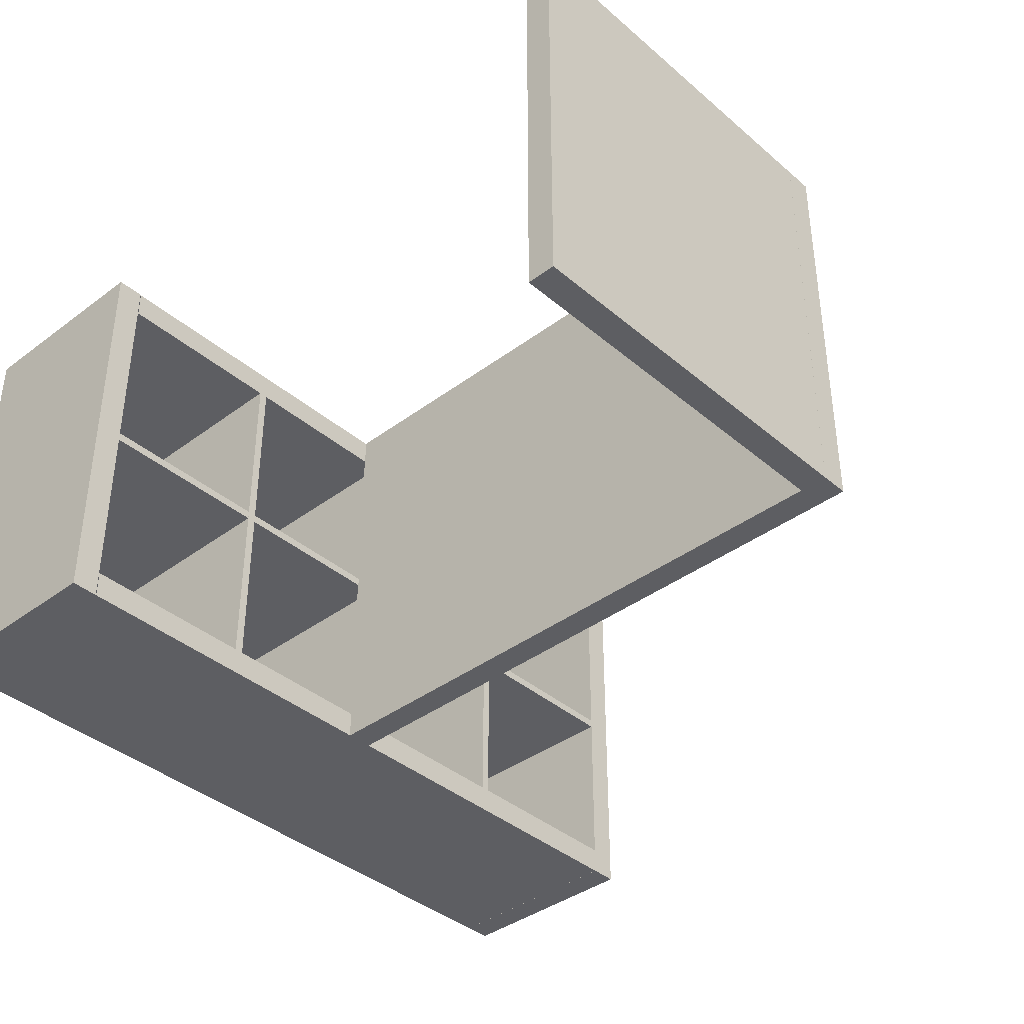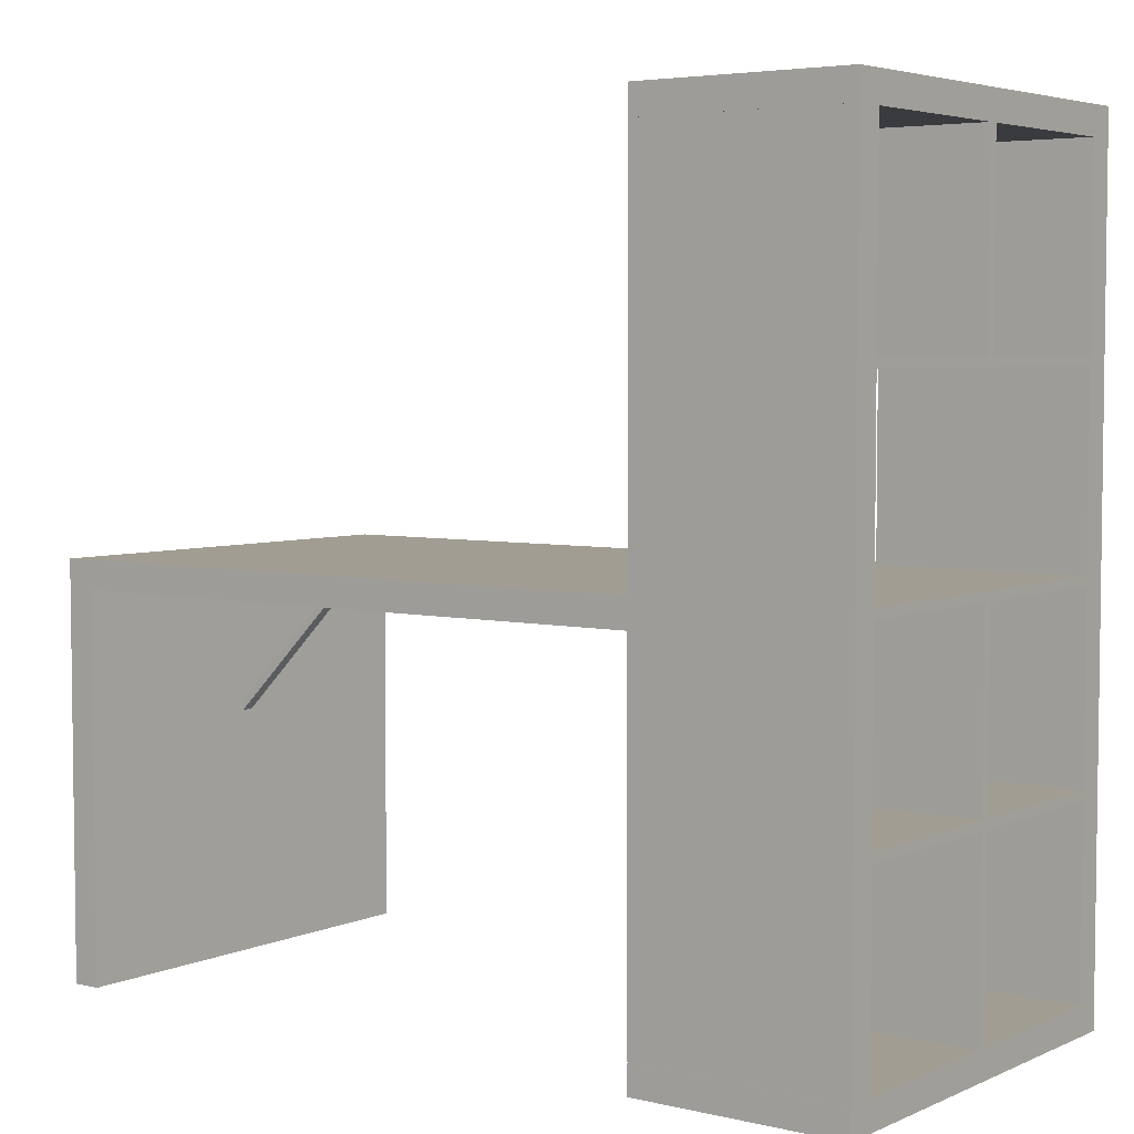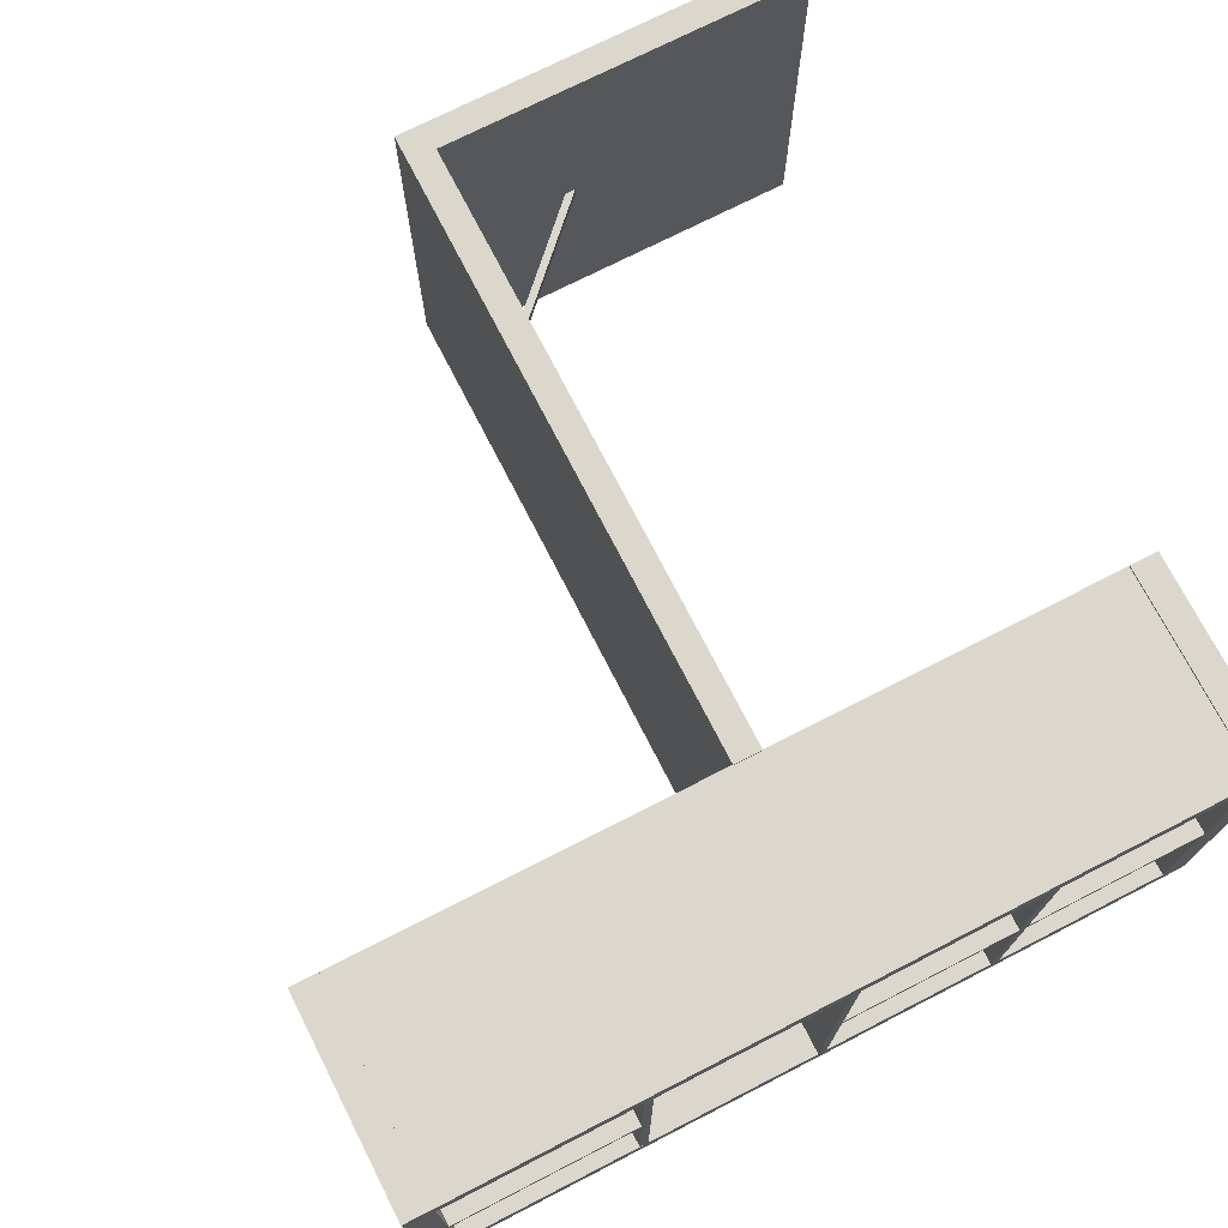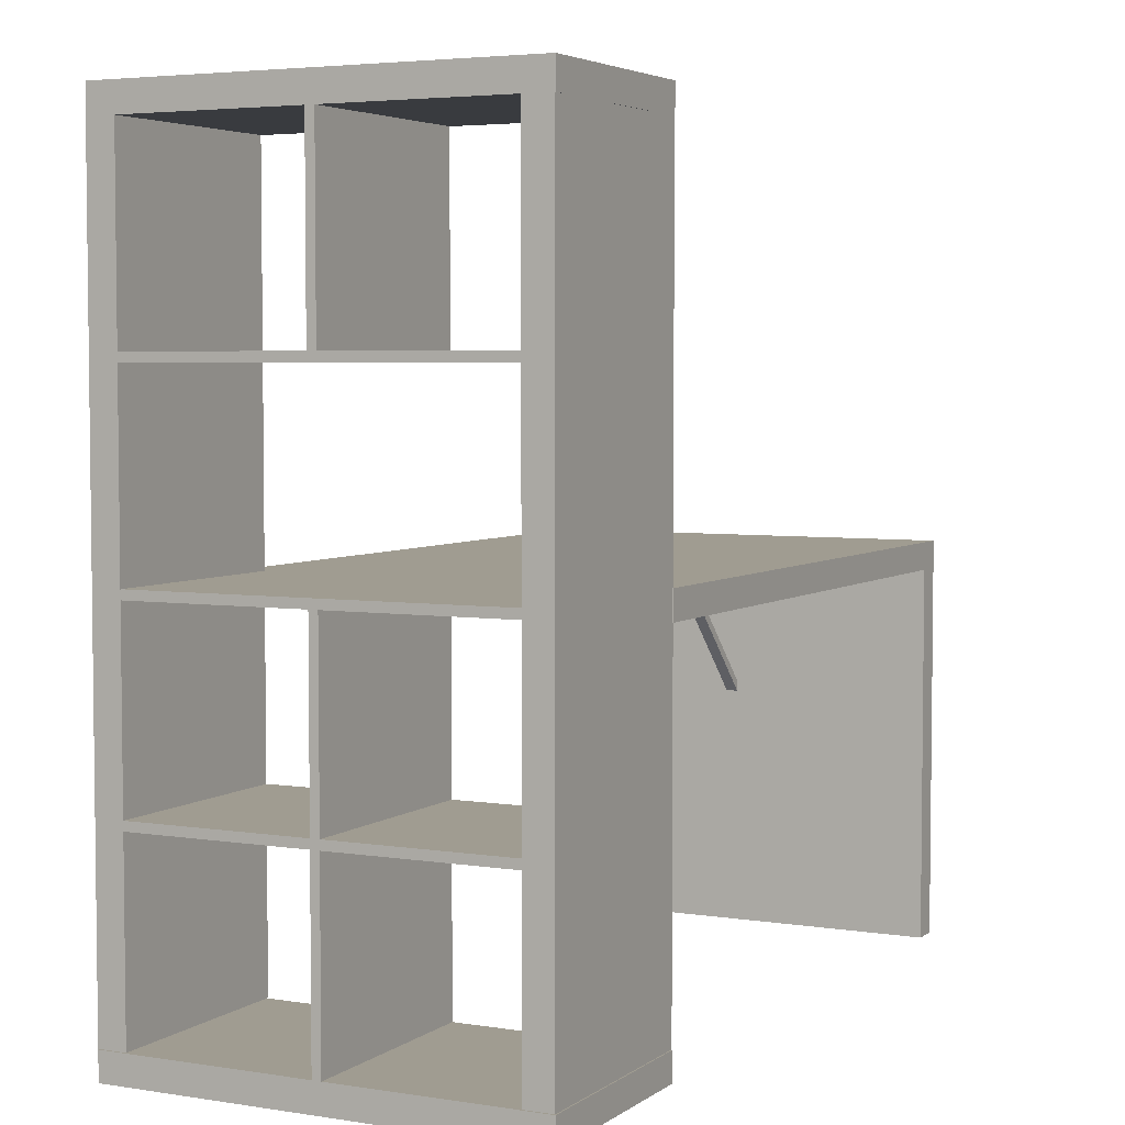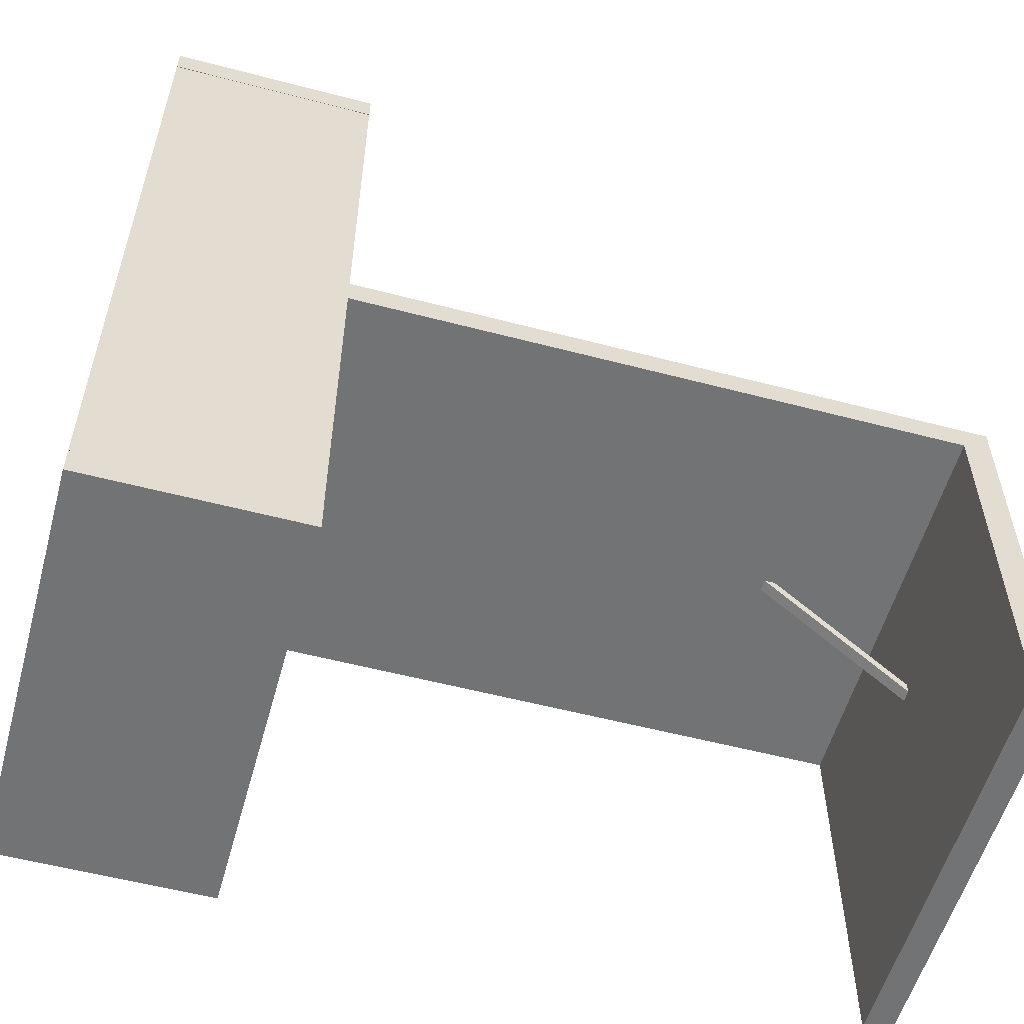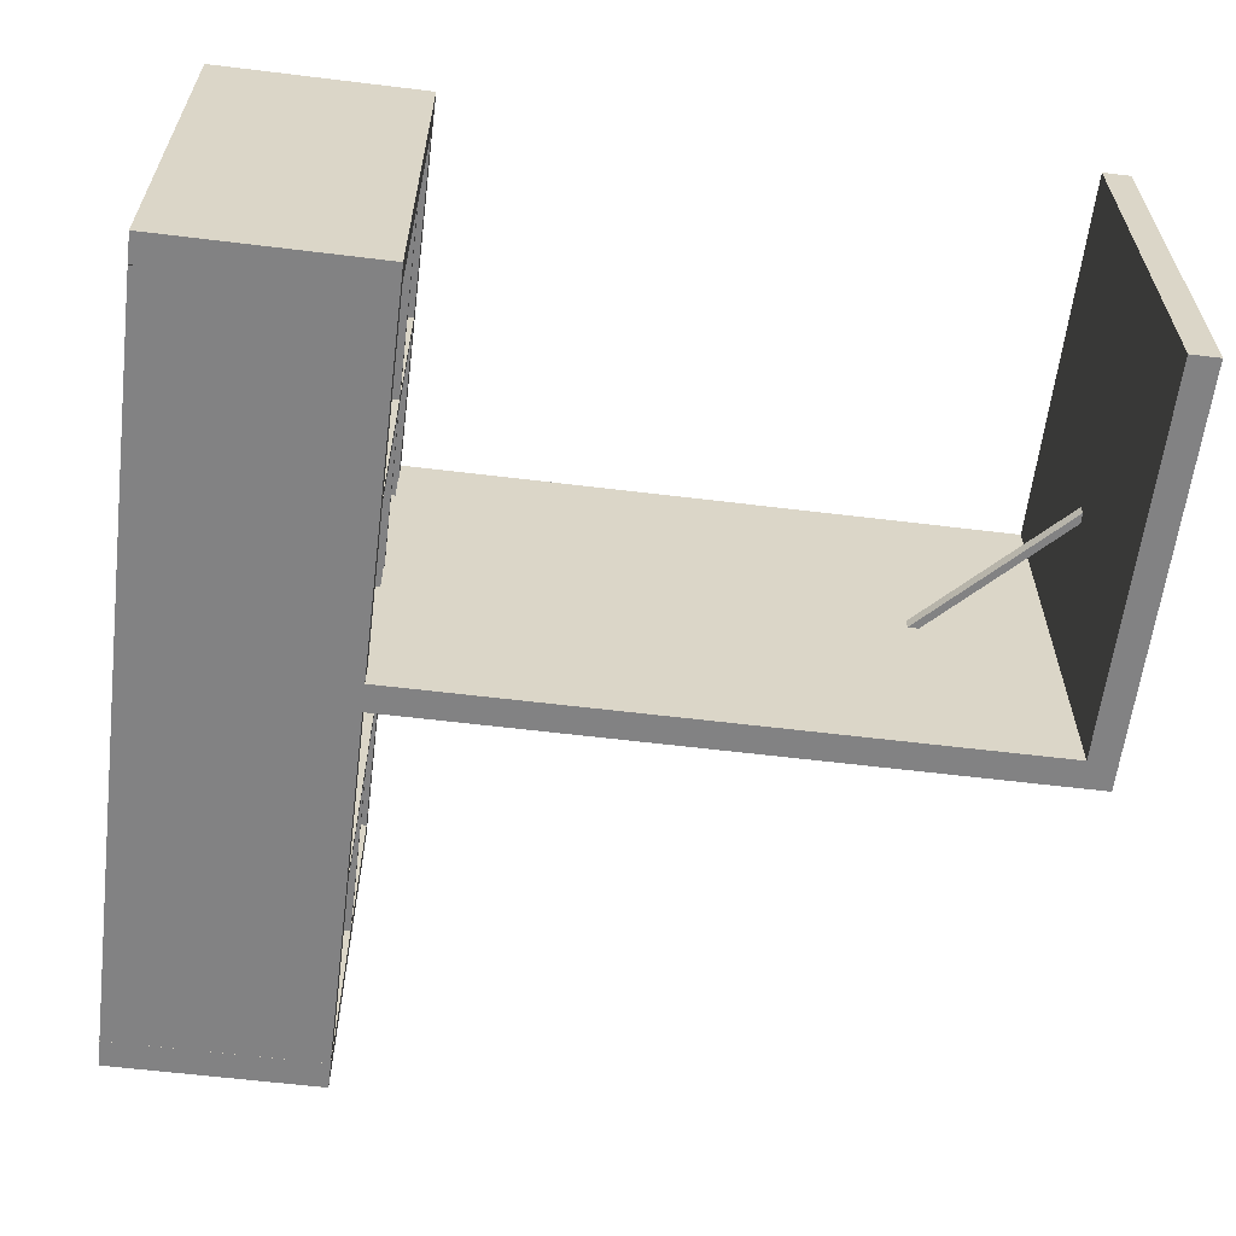
<metadata>
{"format":"obj","ext":"obj","renderer":"f3d","projection":"perspective","resolution":1024,"background":"white","views":[{"elev":-38.9,"azim":43.1,"up":"+Z"},{"elev":4.6,"azim":-143.2,"up":"+Y"},{"elev":73.1,"azim":-117.1,"up":"+Z"},{"elev":4.3,"azim":-63.2,"up":"+Y"},{"elev":-55.9,"azim":-15.4,"up":"+Y"},{"elev":-60.9,"azim":-7.1,"up":"+Z"}]}
</metadata>
<code>
v  -8.226 2.188 0.351
v  8.226 2.188 0.351
v  8.226 16.49 0.351
v  -8.226 16.49 0.351
v  8.226 2.188 -0.351
v  8.226 16.49 -0.351
v  -8.226 2.188 -0.351
v  -8.226 16.49 -0.351
v  -8.226 17.17 0.351
v  8.226 17.17 0.351
v  8.226 31.2 0.351
v  -8.226 31.2 0.351
v  8.226 17.17 -0.351
v  8.226 31.2 -0.351
v  -8.226 17.17 -0.351
v  -8.226 31.2 -0.351
v  -8.226 46.79 0.351
v  8.226 46.79 0.351
v  8.226 61.51 0.351
v  -8.226 61.51 0.351
v  8.226 46.79 -0.351
v  8.226 61.51 -0.351
v  -8.226 46.79 -0.351
v  -8.226 61.51 -0.351
v  -8.234 2.244 -14.25
v  8.218 2.244 -14.25
v  8.218 61.47 -14.25
v  -8.234 61.47 -14.25
v  8.218 2.244 -16.44
v  8.218 61.47 -16.44
v  -8.234 2.244 -16.44
v  -8.234 61.47 -16.44
v  -8.234 2.244 16.43
v  8.218 2.244 16.43
v  8.218 61.47 16.43
v  -8.234 61.47 16.43
v  8.218 2.244 14.23
v  8.218 61.47 14.23
v  -8.234 2.244 14.23
v  -8.234 61.47 14.23
v  -8.226 46.1 14.26
v  -8.226 46.1 -14.26
v  8.226 46.1 -14.26
v  8.226 46.1 14.26
v  -8.226 46.81 14.26
v  8.226 46.81 14.26
v  8.226 46.81 -14.26
v  -8.226 46.81 -14.26
v  -8.226 31.19 14.26
v  -8.226 31.19 -14.26
v  8.226 31.19 -14.26
v  8.226 31.19 14.26
v  -8.226 31.9 14.26
v  8.226 31.9 14.26
v  8.226 31.9 -14.26
v  -8.226 31.9 -14.26
v  -8.226 16.49 14.26
v  -8.226 16.49 -14.26
v  8.226 16.49 -14.26
v  8.226 16.49 14.26
v  -8.226 17.19 14.26
v  8.226 17.19 14.26
v  8.226 17.19 -14.26
v  -8.226 17.19 -14.26
v  -8.224 0.0019 16.45
v  -8.224 0.0019 -16.45
v  8.227 0.0019 -16.45
v  8.227 0.0019 16.45
v  -8.224 2.195 16.45
v  8.227 2.195 16.45
v  8.227 2.195 -16.45
v  -8.224 2.195 -16.45
v  -8.224 61.44 16.45
v  -8.224 61.44 -16.45
v  8.227 61.44 -16.45
v  8.227 61.44 16.45
v  -8.224 63.63 16.45
v  8.227 63.63 16.45
v  8.227 63.63 -16.45
v  -8.224 63.63 -16.45
v  8.174 29.69 16.45
v  8.174 29.69 -16.45
v  58.68 29.69 -16.45
v  58.68 29.69 16.45
v  8.174 31.89 16.45
v  58.68 31.89 16.45
v  58.68 31.89 -16.45
v  8.174 31.89 -16.45
v  56.48 0.0416 16.45
v  56.48 0.0416 -16.45
v  58.68 0.0416 -16.45
v  58.68 0.0416 16.45
v  58.68 29.7 16.45
v  56.48 29.7 16.45
v  58.68 29.7 -16.45
v  56.48 29.7 -16.45
v  45.83 29.76 -0.5618
v  46.25 30.18 -0.5618
v  57.19 19.25 -0.5618
v  56.77 18.83 -0.5618
v  45.83 29.76 0.3722
v  56.77 18.83 0.3722
v  57.19 19.25 0.3722
v  46.25 30.18 0.3722
g table_low
f 1 2 3 4
f 2 5 6 3
f 5 7 8 6
f 7 1 4 8
f 9 10 11 12
f 10 13 14 11
f 13 15 16 14
f 15 9 12 16
f 17 18 19 20
f 18 21 22 19
f 21 23 24 22
f 23 17 20 24
f 25 26 27 28
f 26 29 30 27
f 29 31 32 30
f 31 25 28 32
f 33 34 35 36
f 34 37 38 35
f 37 39 40 38
f 39 33 36 40
f 41 42 43 44
f 45 46 47 48
f 44 43 47 46
f 42 41 45 48
f 49 50 51 52
f 53 54 55 56
f 50 49 53 56
f 57 58 59 60
f 61 62 63 64
f 60 59 63 62
f 58 57 61 64
f 65 66 67 68
f 69 70 71 72
f 65 68 70 69
f 68 67 71 70
f 67 66 72 71
f 66 65 69 72
f 73 74 75 76
f 77 78 79 80
f 73 76 78 77
f 76 75 79 78
f 75 74 80 79
f 74 73 77 80
f 81 82 83 84
f 85 86 87 88
f 81 84 86 85
f 84 83 87 86
f 83 82 88 87
f 89 90 91 92
f 89 92 93 94
f 92 91 95 93
f 91 90 96 95
f 90 89 94 96
f 97 98 99 100
f 101 102 103 104
f 97 100 102 101
f 99 98 104 103
f 82 81 85 88

</code>
